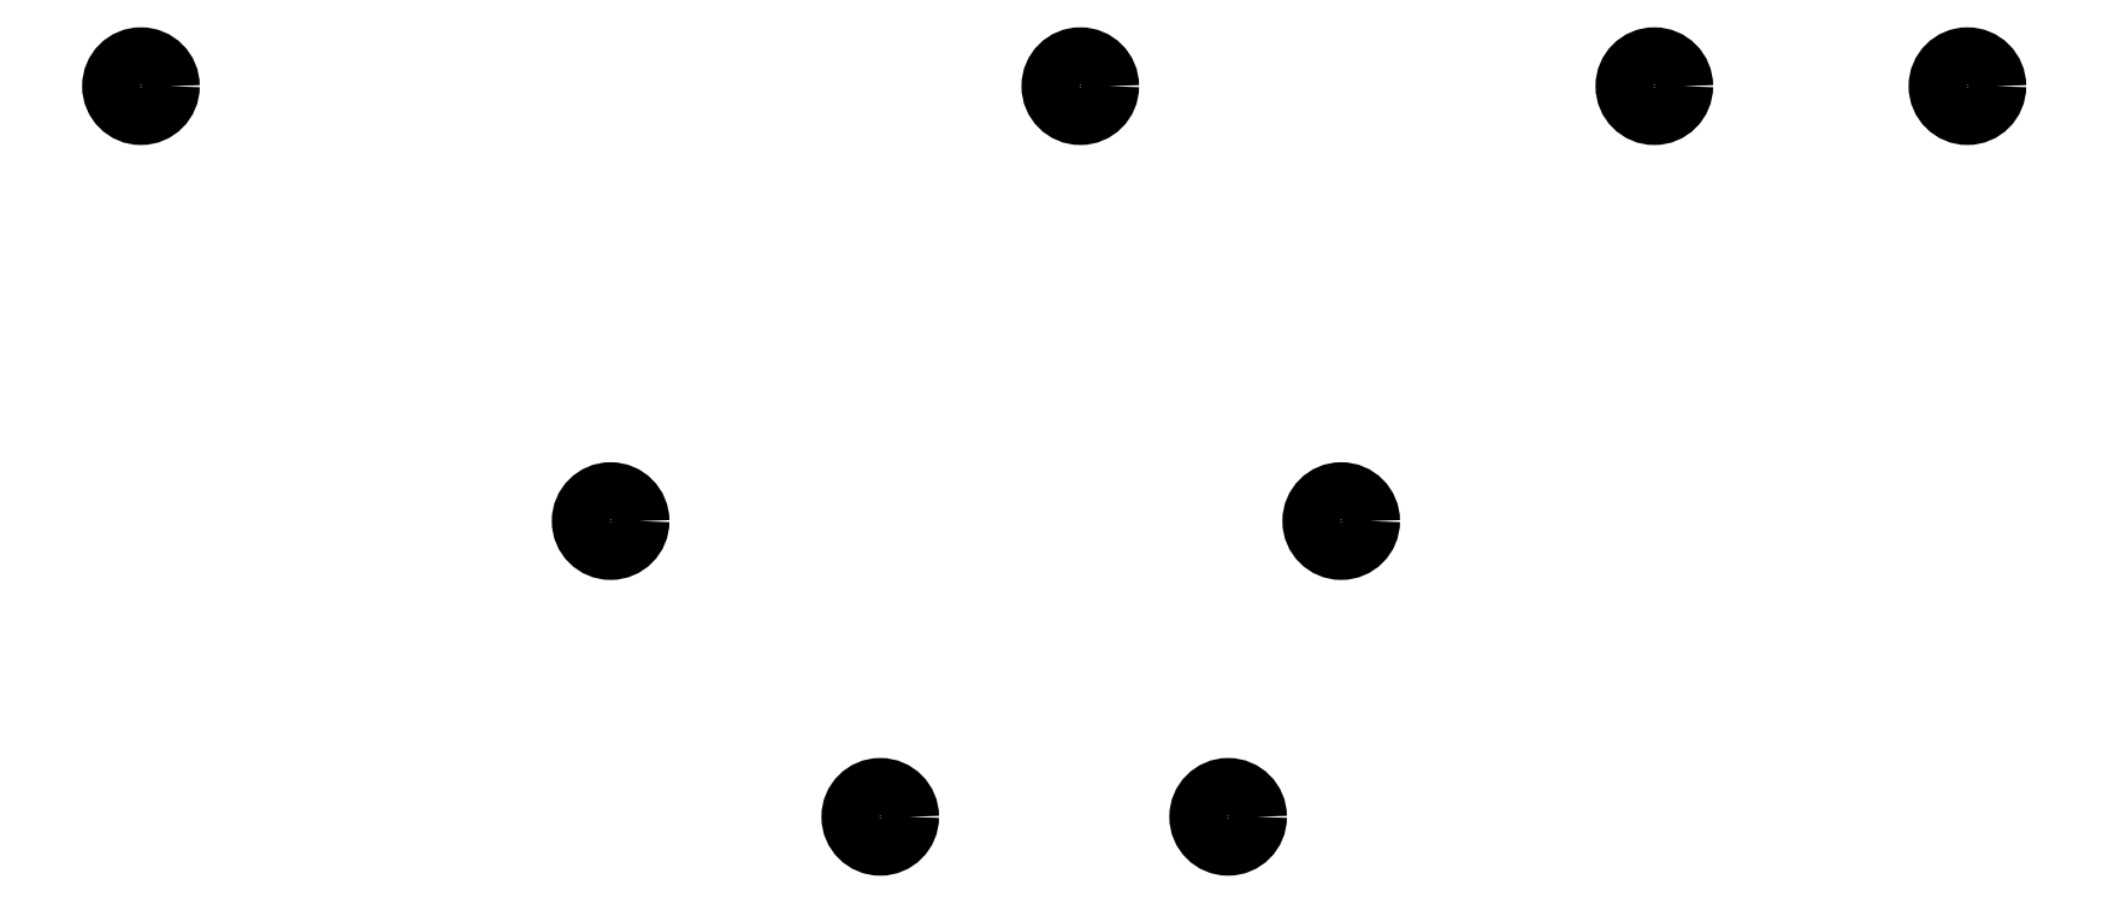
<metadata>
{"format":"dxf","ext":"dxf","renderer":"ezdxf+matplotlib","layout":"modelspace","background":"white","min_lineweight":24,"dpi":150}
</metadata>
<code>
0
SECTION
2
ENTITIES
0
CIRCLE
8
0
10
163
20
-92
40
1.65
0
CIRCLE
8
0
10
109
20
-92
40
1.65
0
CIRCLE
8
0
10
196
20
-92
40
1.65
0
CIRCLE
8
0
10
214
20
-92
40
1.65
0
CIRCLE
8
0
10
136
20
-117
40
1.65
0
CIRCLE
8
0
10
178
20
-117
40
1.65
0
CIRCLE
8
0
10
151.5
20
-134
40
1.65
0
CIRCLE
8
0
10
171.5
20
-134
40
1.65
0
ENDSEC
0
EOF

</code>
